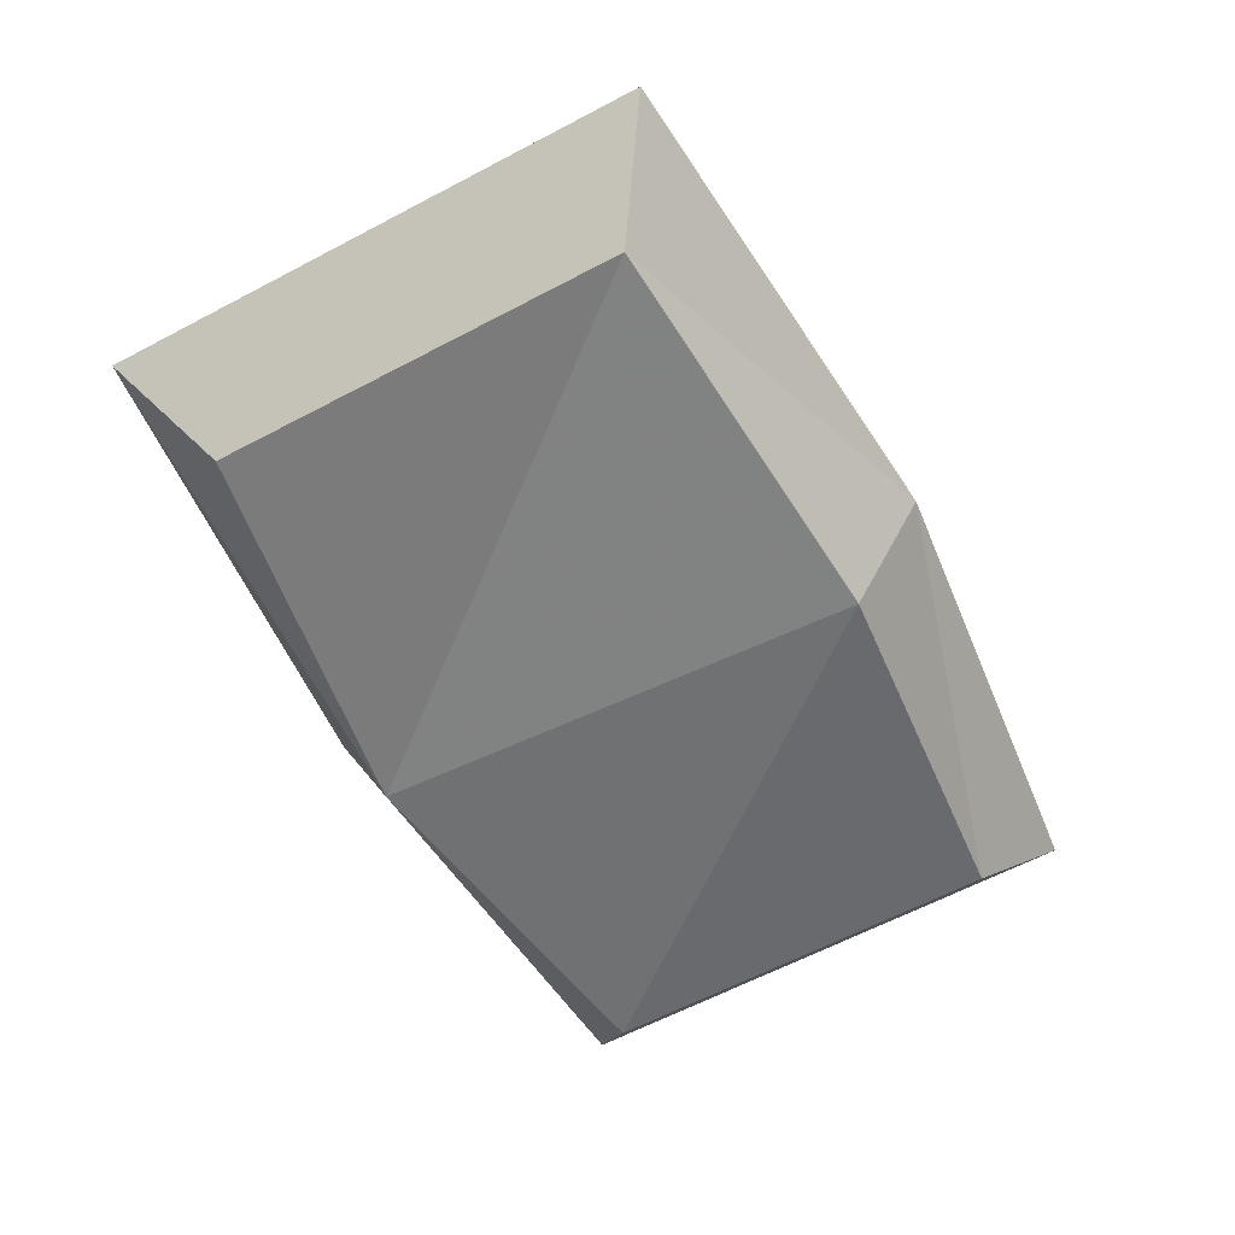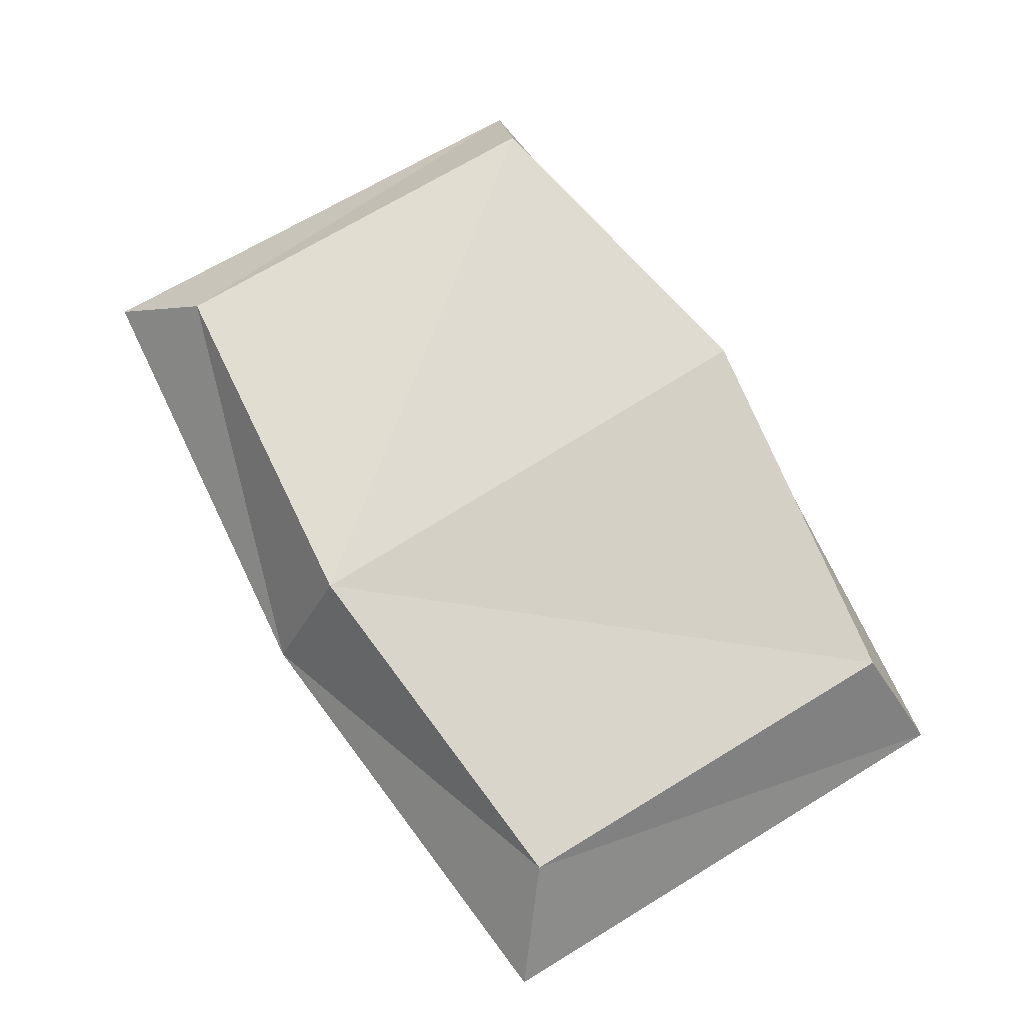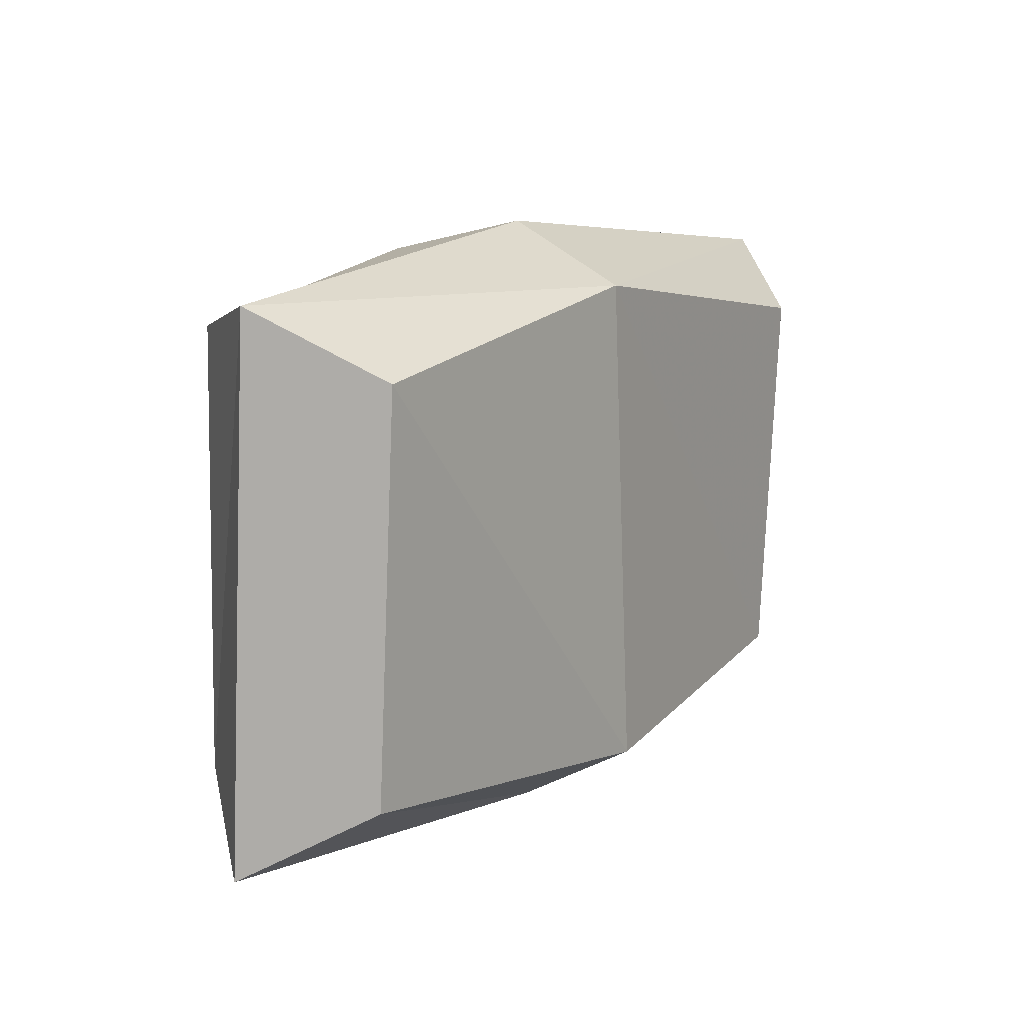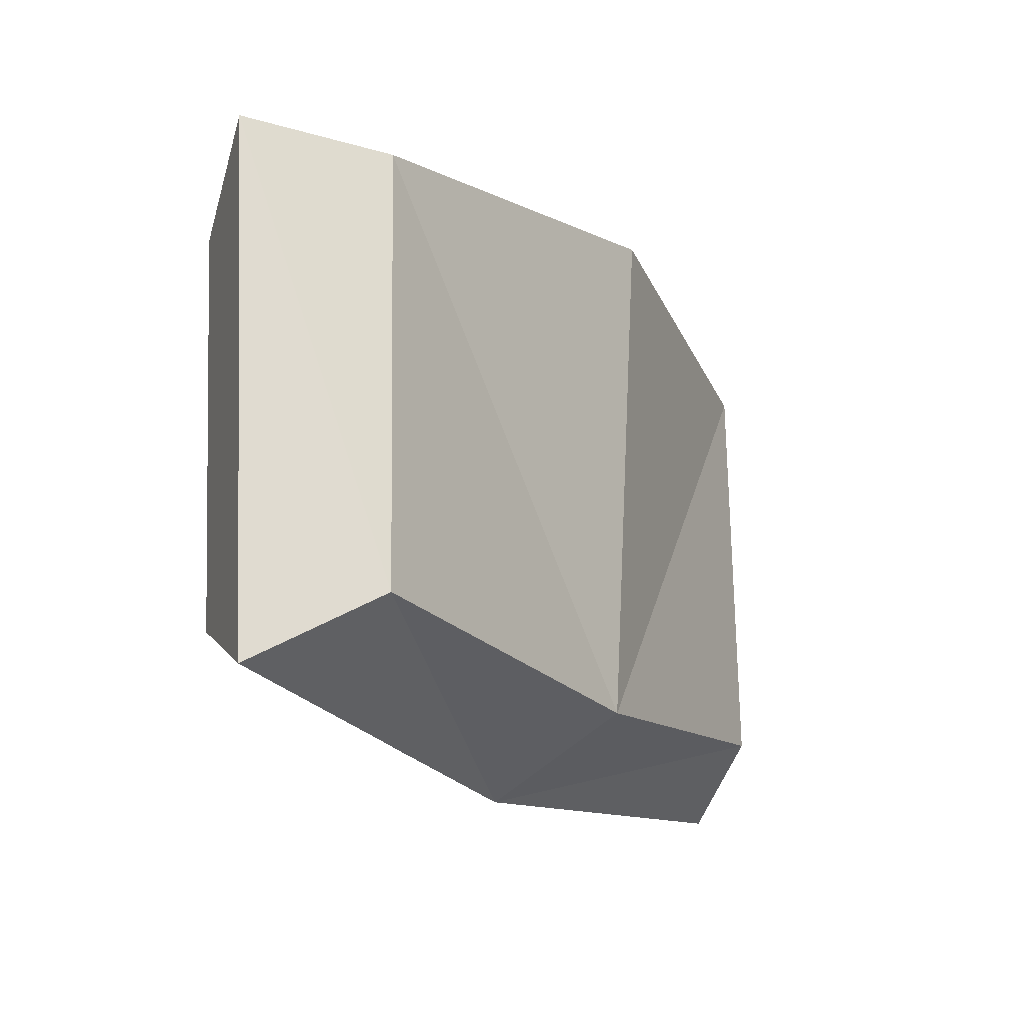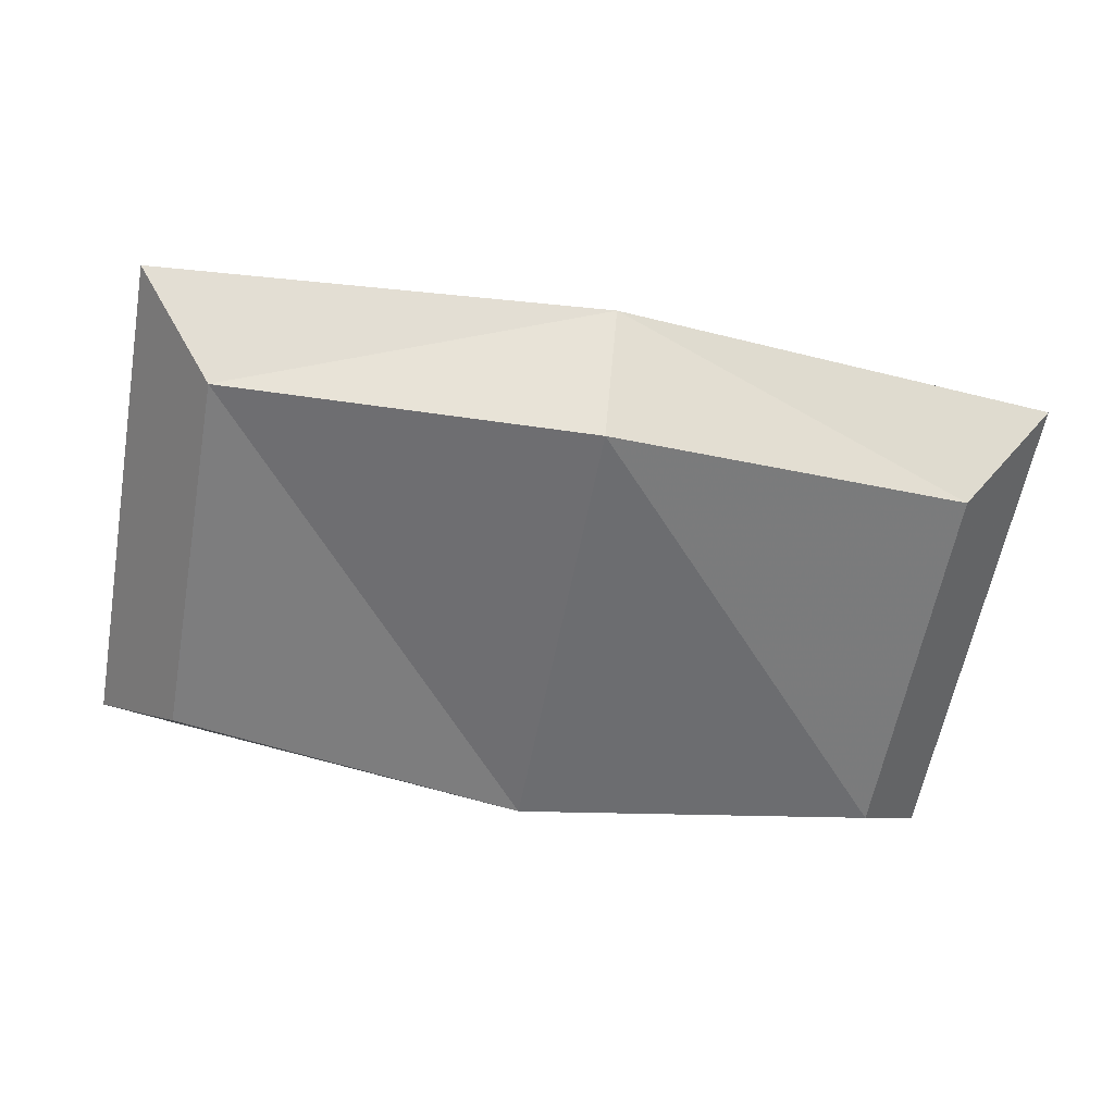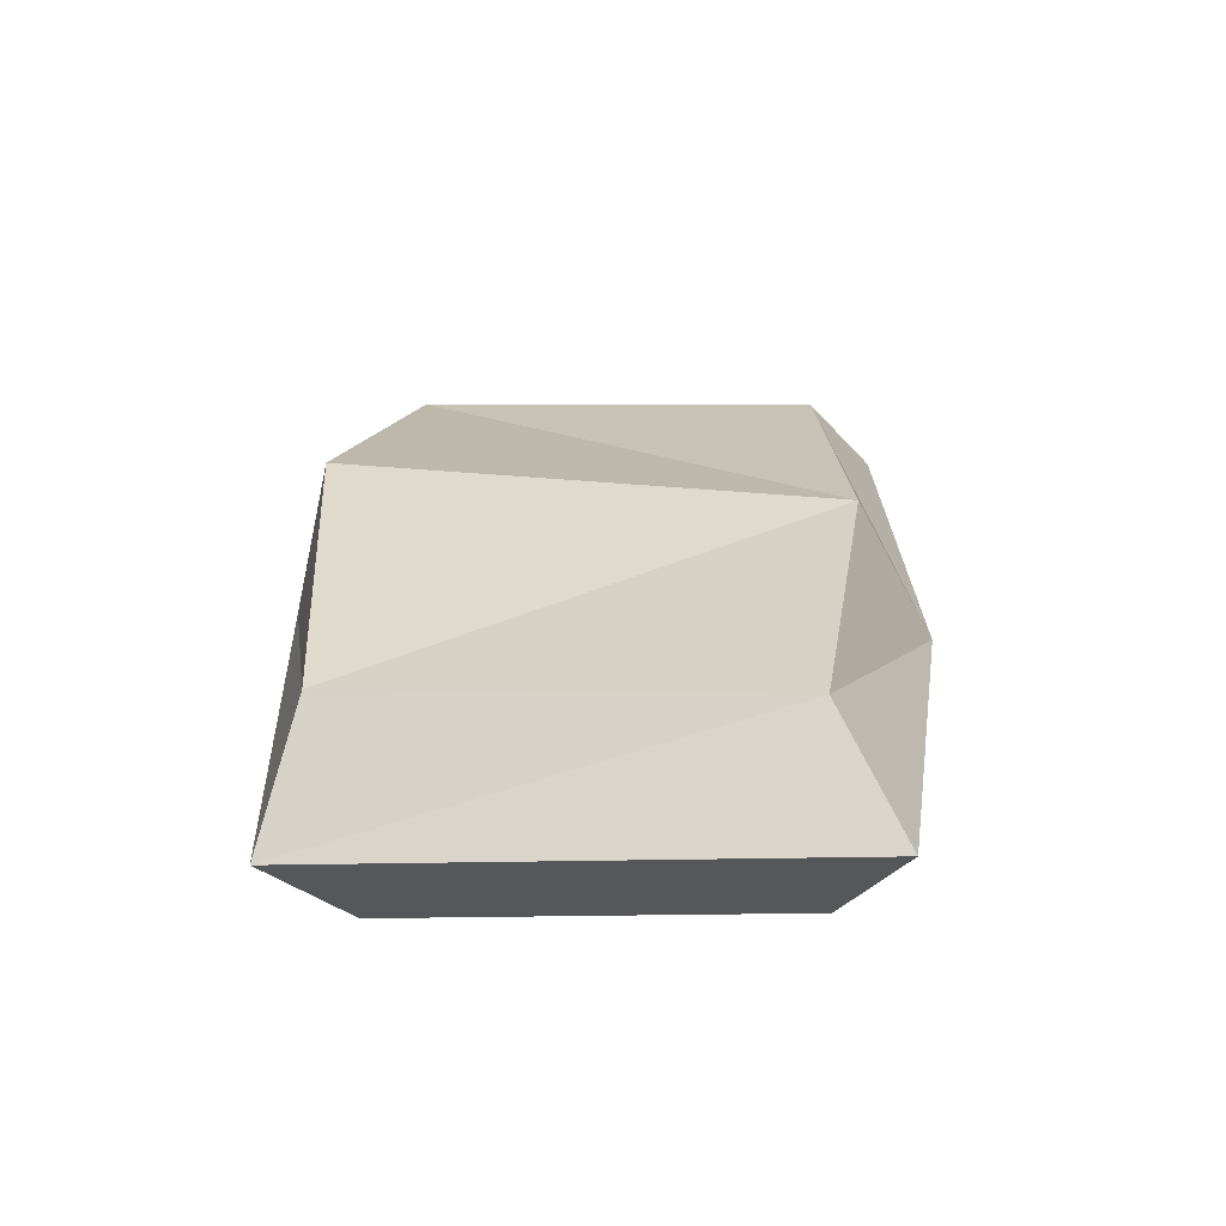
<metadata>
{"format":"obj","ext":"obj","renderer":"f3d","projection":"perspective","resolution":1024,"background":"white","views":[{"elev":-57.1,"azim":117.9,"up":"+Y"},{"elev":71.9,"azim":-121.4,"up":"+Y"},{"elev":11.7,"azim":-56.2,"up":"+Z"},{"elev":-18.2,"azim":119.8,"up":"+Z"},{"elev":-56.4,"azim":169.7,"up":"+Y"},{"elev":23.1,"azim":93.4,"up":"+Y"}]}
</metadata>
<code>
v -7.125 1.954 3.785
v 7.157 1.954 3.785
v -7.125 2.094 -4.314
v 7.157 2.094 -4.314
v -7.125 -1.727 -4.499
v 7.157 -1.727 -4.499
v -7.125 -2.094 3.067
v 7.157 -2.094 3.067
v -8.75 -0.2467 4.403
v -8.75 0.2399 -5.65
v 8.781 0.2399 -5.65
v 8.781 -0.2467 4.403
v -0.03831 -2.131 4.141
v -0.0506 0.1344 5.298
v -0.03831 3.11 4.62
v -0.03831 2.598 -5.012
v -0.0506 -0.1154 -6.485
v -0.03831 -2.501 -5.156
f 1 15 16 3
f 16 15 2 4
f 5 10 17 18
f 9 7 13 14
f 11 12 8 6
f 5 7 9 10
f 9 1 3 10
f 3 16 17 10
f 4 2 12 11
f 1 9 14 15
f 13 8 12 14
f 2 15 14 12
f 17 16 4 11
f 6 18 17 11
f 6 8 13 18
f 18 13 7 5

</code>
